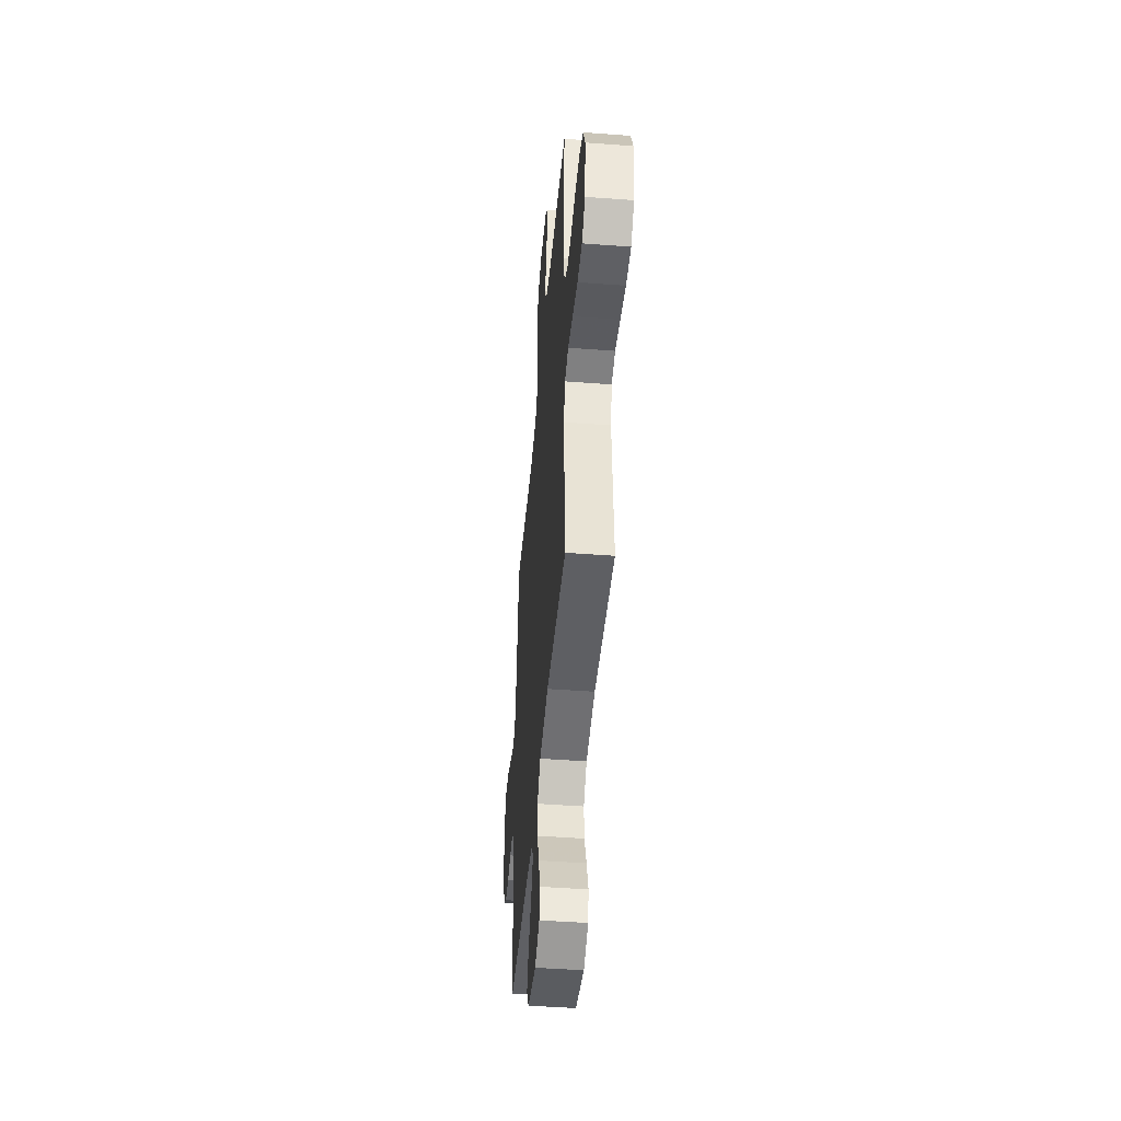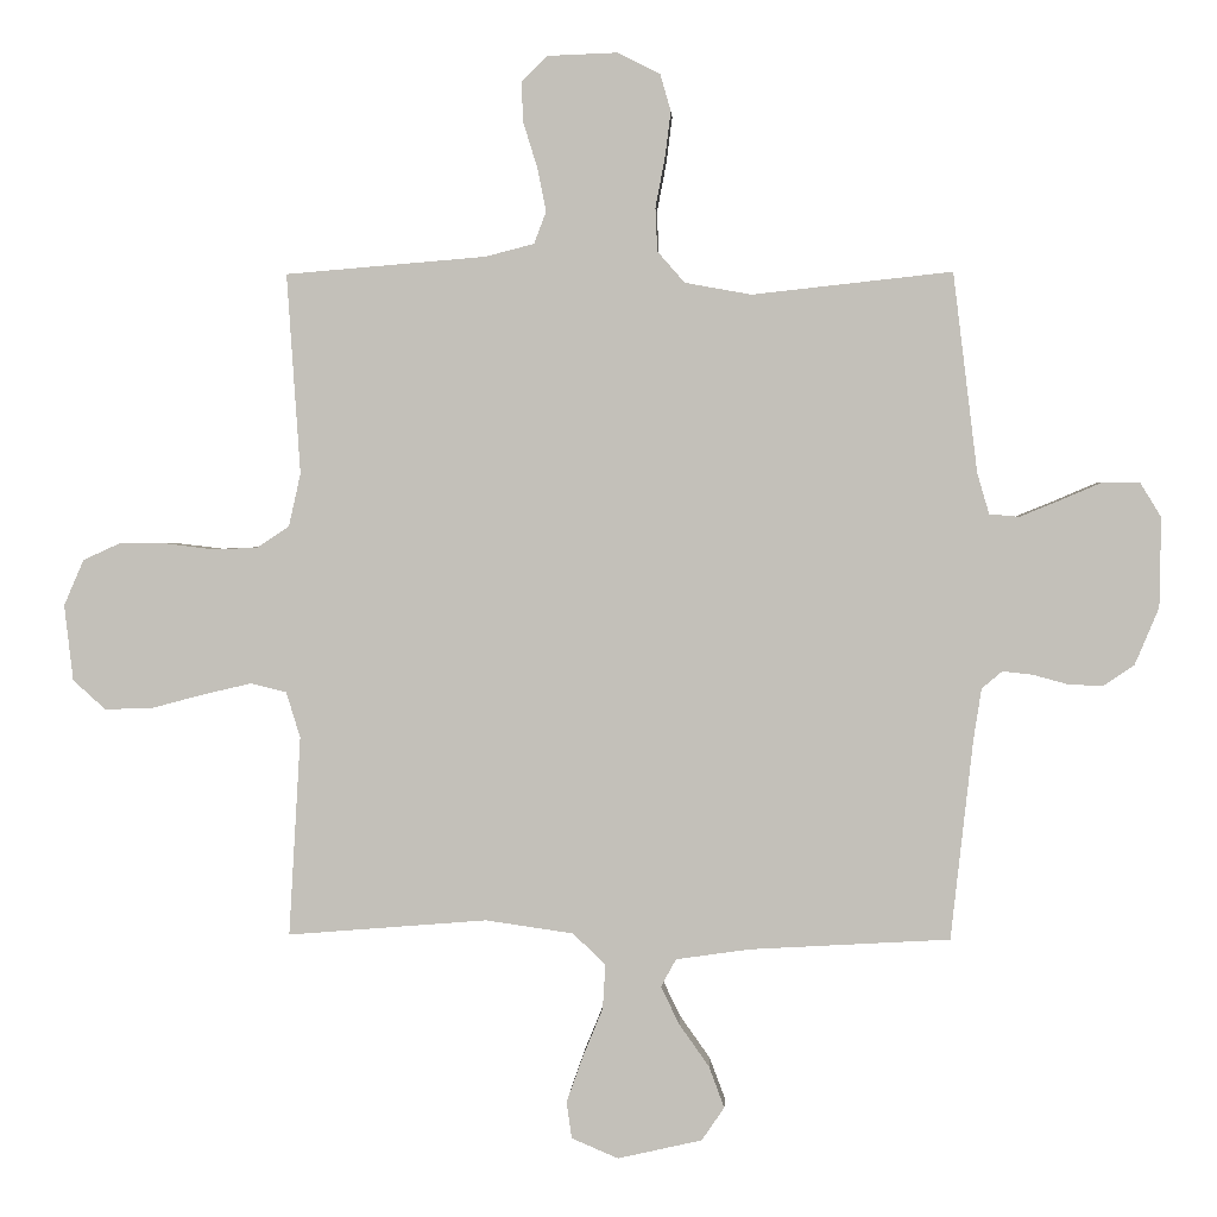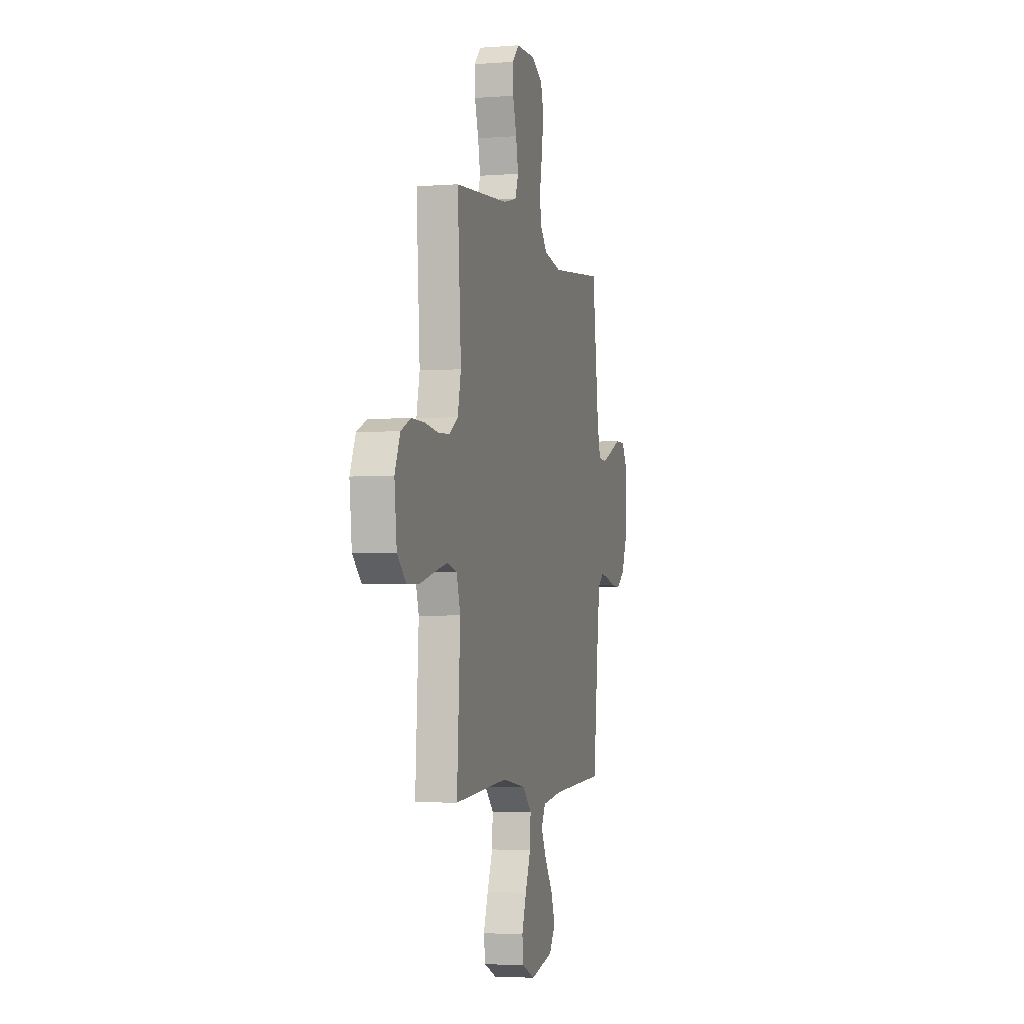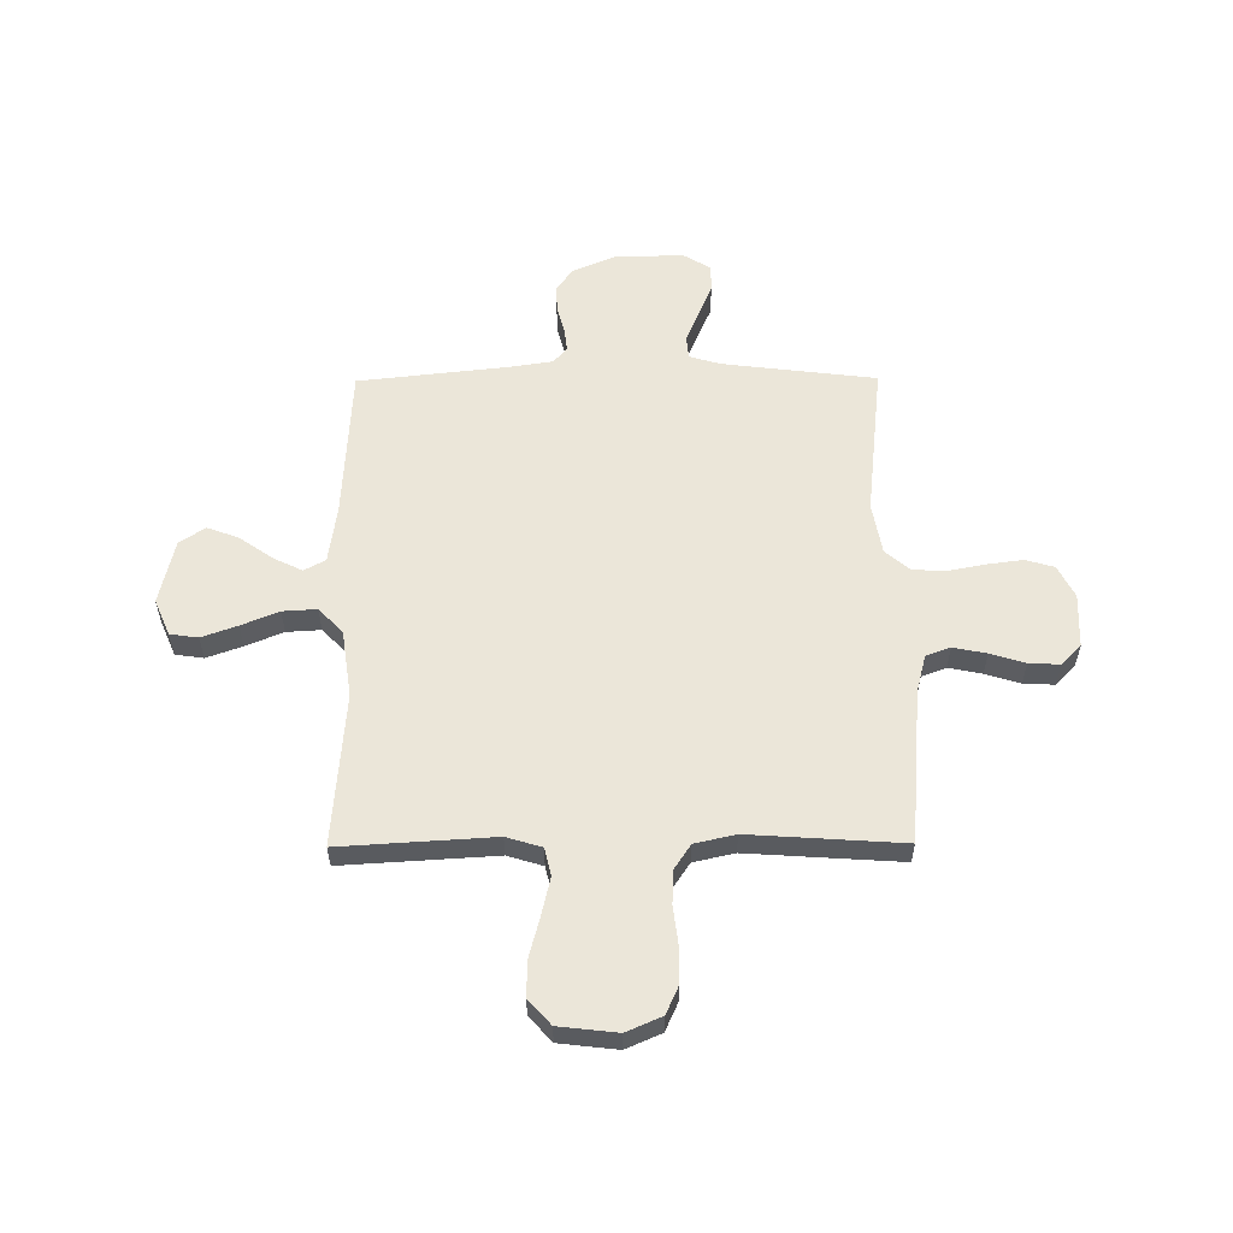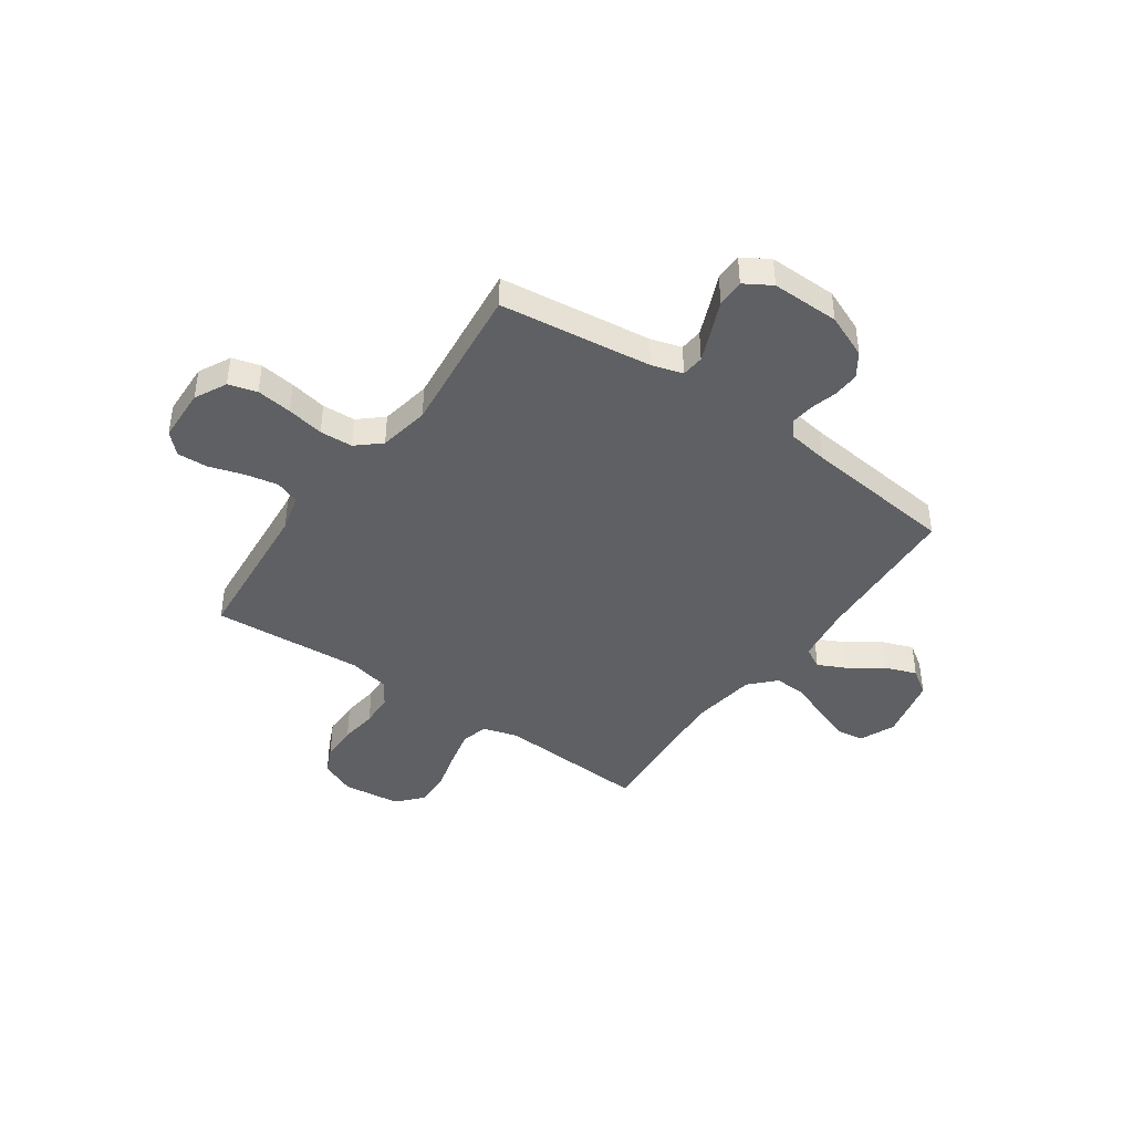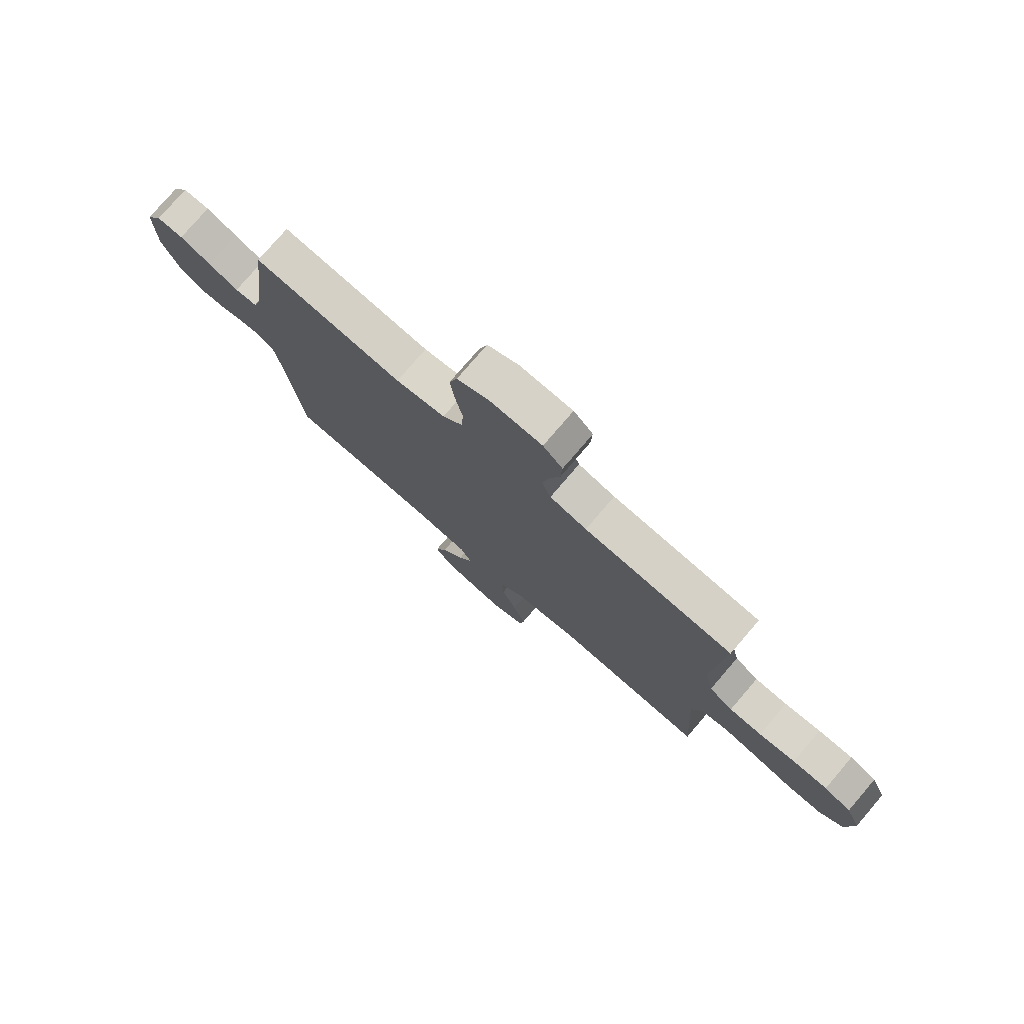
<metadata>
{"format":"obj","ext":"obj","renderer":"f3d","projection":"perspective","resolution":1024,"background":"white","views":[{"elev":-46.5,"azim":-94.9,"up":"+Z"},{"elev":2.2,"azim":2.9,"up":"+Z"},{"elev":-3.5,"azim":-75.4,"up":"+Z"},{"elev":57.4,"azim":-90.4,"up":"+Y"},{"elev":-42.4,"azim":55.0,"up":"+Y"},{"elev":77.4,"azim":-139.4,"up":"+Z"}]}
</metadata>
<code>
v -0.5 0.07 0.5
v -0.2 0.07 0.525
v -0.126 0.07 0.544
v -0.108 0.07 0.592
v -0.121 0.07 0.657
v -0.142 0.07 0.725
v -0.145 0.07 0.785
v -0.106 0.07 0.824
v 0 0.07 0.828
v 0.063 0.07 0.796
v 0.079 0.07 0.74
v 0.07 0.07 0.67
v 0.056 0.07 0.597
v 0.059 0.07 0.532
v 0.1 0.07 0.485
v 0.2 0.07 0.467
v 0.5 0.07 0.5
v 0.537 0.07 0.2
v 0.555 0.07 0.139
v 0.6 0.07 0.135
v 0.661 0.07 0.16
v 0.724 0.07 0.187
v 0.778 0.07 0.187
v 0.81 0.07 0.134
v 0.808 0.07 0
v 0.772 0.07 -0.086
v 0.725 0.07 -0.118
v 0.672 0.07 -0.115
v 0.621 0.07 -0.101
v 0.576 0.07 -0.096
v 0.545 0.07 -0.122
v 0.533 0.07 -0.2
v 0.5 0.07 -0.5
v 0.2 0.07 -0.517
v 0.088 0.07 -0.533
v 0.065 0.07 -0.575
v 0.093 0.07 -0.632
v 0.138 0.07 -0.696
v 0.161 0.07 -0.758
v 0.127 0.07 -0.808
v 0 0.07 -0.837
v -0.07 0.07 -0.807
v -0.078 0.07 -0.752
v -0.053 0.07 -0.682
v -0.023 0.07 -0.609
v -0.019 0.07 -0.542
v -0.068 0.07 -0.495
v -0.2 0.07 -0.476
v -0.5 0.07 -0.5
v -0.482 0.07 -0.2
v -0.503 0.07 -0.131
v -0.557 0.07 -0.118
v -0.63 0.07 -0.135
v -0.709 0.07 -0.156
v -0.78 0.07 -0.158
v -0.829 0.07 -0.114
v -0.842 0.07 0
v -0.812 0.07 0.069
v -0.757 0.07 0.094
v -0.686 0.07 0.094
v -0.612 0.07 0.085
v -0.546 0.07 0.088
v -0.498 0.07 0.12
v -0.48 0.07 0.2
v -0.5 0 0.5
v -0.2 0 0.525
v -0.126 0 0.544
v -0.108 0 0.592
v -0.121 0 0.657
v -0.142 0 0.725
v -0.145 0 0.785
v -0.106 0 0.824
v 0 0 0.828
v 0.063 0 0.796
v 0.079 0 0.74
v 0.07 0 0.67
v 0.056 0 0.597
v 0.059 0 0.532
v 0.1 0 0.485
v 0.2 0 0.467
v 0.5 0 0.5
v 0.537 0 0.2
v 0.555 0 0.139
v 0.6 0 0.135
v 0.661 0 0.16
v 0.724 0 0.187
v 0.778 0 0.187
v 0.81 0 0.134
v 0.808 0 0
v 0.772 0 -0.086
v 0.725 0 -0.118
v 0.672 0 -0.115
v 0.621 0 -0.101
v 0.576 0 -0.096
v 0.545 0 -0.122
v 0.533 0 -0.2
v 0.5 0 -0.5
v 0.2 0 -0.517
v 0.088 0 -0.533
v 0.065 0 -0.575
v 0.093 0 -0.632
v 0.138 0 -0.696
v 0.161 0 -0.758
v 0.127 0 -0.808
v 0 0 -0.837
v -0.07 0 -0.807
v -0.078 0 -0.752
v -0.053 0 -0.682
v -0.023 0 -0.609
v -0.019 0 -0.542
v -0.068 0 -0.495
v -0.2 0 -0.476
v -0.5 0 -0.5
v -0.482 0 -0.2
v -0.503 0 -0.131
v -0.557 0 -0.118
v -0.63 0 -0.135
v -0.709 0 -0.156
v -0.78 0 -0.158
v -0.829 0 -0.114
v -0.842 0 0
v -0.812 0 0.069
v -0.757 0 0.094
v -0.686 0 0.094
v -0.612 0 0.085
v -0.546 0 0.088
v -0.498 0 0.12
v -0.48 0 0.2
f 59 60 61
f 58 59 61
f 57 58 61
f 56 57 61
f 55 56 61
f 54 55 61
f 53 54 61
f 52 53 61 62
f 51 52 62 63
f 48 49 50
f 51 63 64
f 50 51 64
f 48 50 64
f 47 48 64
f 43 44 45
f 42 43 45
f 41 42 45
f 40 41 45
f 39 40 45
f 38 39 45
f 37 38 45
f 36 37 45 46
f 64 1 2
f 47 64 2
f 46 47 2
f 36 46 2
f 35 36 2
f 27 28 29
f 26 27 29
f 25 26 29
f 24 25 29
f 23 24 29
f 22 23 29
f 21 22 29
f 20 21 29 30
f 19 20 30 31
f 16 17 18
f 19 31 32
f 18 19 32
f 16 18 32
f 15 16 32
f 11 12 13
f 10 11 13
f 9 10 13
f 8 9 13
f 7 8 13
f 6 7 13
f 5 6 13
f 4 5 13 14
f 32 33 34
f 15 32 34
f 14 15 34
f 4 14 34
f 3 4 34
f 2 3 34 35
f 125 124 123
f 125 123 122
f 125 122 121
f 125 121 120
f 125 120 119
f 125 119 118
f 125 118 117
f 126 125 117 116
f 127 126 116 115
f 114 113 112
f 128 127 115
f 128 115 114
f 128 114 112
f 128 112 111
f 109 108 107
f 109 107 106
f 109 106 105
f 109 105 104
f 109 104 103
f 109 103 102
f 109 102 101
f 110 109 101 100
f 66 65 128
f 66 128 111
f 66 111 110
f 66 110 100
f 66 100 99
f 93 92 91
f 93 91 90
f 93 90 89
f 93 89 88
f 93 88 87
f 93 87 86
f 93 86 85
f 94 93 85 84
f 95 94 84 83
f 82 81 80
f 96 95 83
f 96 83 82
f 96 82 80
f 96 80 79
f 77 76 75
f 77 75 74
f 77 74 73
f 77 73 72
f 77 72 71
f 77 71 70
f 77 70 69
f 78 77 69 68
f 98 97 96
f 98 96 79
f 98 79 78
f 98 78 68
f 98 68 67
f 99 98 67 66
f 1 65 66 2
f 2 66 67 3
f 3 67 68 4
f 4 68 69 5
f 5 69 70 6
f 6 70 71 7
f 7 71 72 8
f 8 72 73 9
f 9 73 74 10
f 10 74 75 11
f 11 75 76 12
f 12 76 77 13
f 13 77 78 14
f 14 78 79 15
f 15 79 80 16
f 16 80 81 17
f 17 81 82 18
f 18 82 83 19
f 19 83 84 20
f 20 84 85 21
f 21 85 86 22
f 22 86 87 23
f 23 87 88 24
f 24 88 89 25
f 25 89 90 26
f 26 90 91 27
f 27 91 92 28
f 28 92 93 29
f 29 93 94 30
f 30 94 95 31
f 31 95 96 32
f 32 96 97 33
f 33 97 98 34
f 34 98 99 35
f 35 99 100 36
f 36 100 101 37
f 37 101 102 38
f 38 102 103 39
f 39 103 104 40
f 40 104 105 41
f 41 105 106 42
f 42 106 107 43
f 43 107 108 44
f 44 108 109 45
f 45 109 110 46
f 46 110 111 47
f 47 111 112 48
f 48 112 113 49
f 49 113 114 50
f 50 114 115 51
f 51 115 116 52
f 52 116 117 53
f 53 117 118 54
f 54 118 119 55
f 55 119 120 56
f 56 120 121 57
f 57 121 122 58
f 58 122 123 59
f 59 123 124 60
f 60 124 125 61
f 61 125 126 62
f 62 126 127 63
f 63 127 128 64
f 64 128 65 1

</code>
